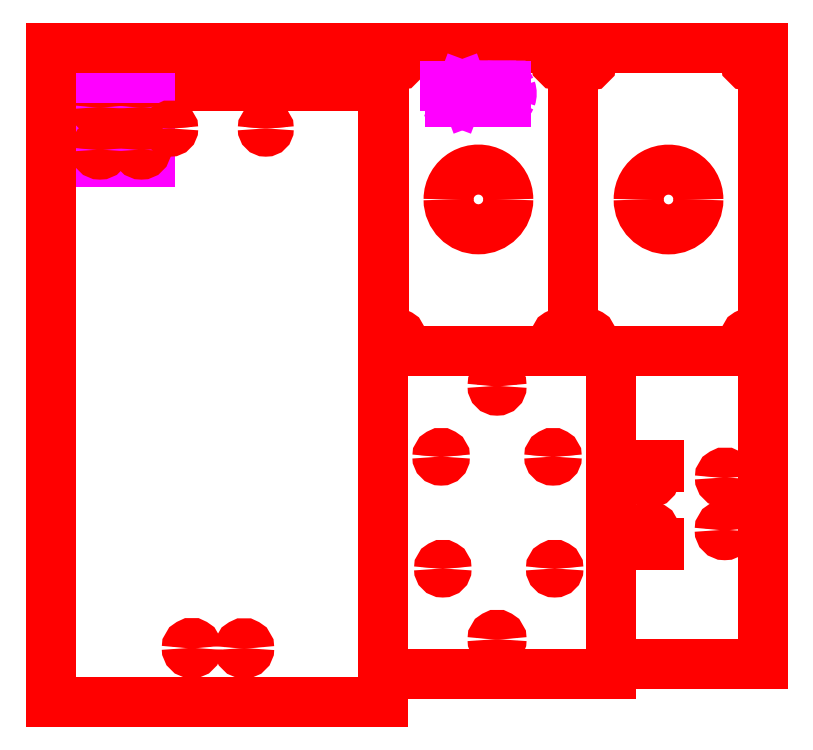
<metadata>
{"format":"dxf","ext":"dxf","renderer":"ezdxf+matplotlib","layout":"modelspace","background":"white","min_lineweight":24,"dpi":150}
</metadata>
<code>
0
SECTION
2
ENTITIES
0
ARC
8
1
10
3.73
20
2.14
30
0
40
0.135
50
180
51
360
0
ARC
8
1
10
3.73
20
2.14
30
0
40
0.135
50
360
51
180
0
ARC
8
1
10
5.109
20
2.133
30
0
40
0.135
50
180
51
360
0
ARC
8
1
10
5.109
20
2.133
30
0
40
0.135
50
360
51
180
0
LINE
8
1
10
8.769
20
17.96
30
0
11
8.769
21
16.96
31
0
0
LINE
8
1
10
8.769
20
16.96
30
0
11
0.006987
21
16.96
31
0
0
LINE
8
1
10
0.006987
20
16.96
30
0
11
0.006987
21
17.96
31
0
0
LINE
8
1
10
0.006987
20
17.96
30
0
11
8.769
21
17.96
31
0
0
LINE
8
6
10
1.072
20
14.96
30
0
11
1.072
21
16.71
31
0
0
LINE
8
6
10
1.072
20
16.71
30
0
11
2.634
21
16.71
31
0
0
LINE
8
6
10
2.634
20
16.71
30
0
11
2.634
21
14.96
31
0
0
LINE
8
6
10
2.634
20
14.96
30
0
11
1.072
21
14.96
31
0
0
ARC
8
1
10
1.307
20
15.28
30
0
40
0.125
50
180
51
360
0
ARC
8
1
10
1.307
20
15.28
30
0
40
0.125
50
360
51
180
0
ARC
8
1
10
1.307
20
16.4
30
0
40
0.125
50
180
51
360
0
ARC
8
1
10
1.307
20
16.4
30
0
40
0.125
50
360
51
180
0
ARC
8
1
10
2.399
20
15.28
30
0
40
0.125
50
180
51
360
0
ARC
8
1
10
2.399
20
15.28
30
0
40
0.125
50
360
51
180
0
ARC
8
1
10
2.399
20
16.4
30
0
40
0.125
50
180
51
360
0
ARC
8
1
10
2.399
20
16.4
30
0
40
0.125
50
360
51
180
0
ARC
8
1
10
1.361
20
17.46
30
0
40
0.125
50
180
51
360
0
ARC
8
1
10
1.361
20
17.46
30
0
40
0.125
50
360
51
180
0
ARC
8
1
10
2.346
20
17.46
30
0
40
0.125
50
180
51
360
0
ARC
8
1
10
2.346
20
17.46
30
0
40
0.125
50
360
51
180
0
LINE
8
6
10
2.634
20
17.18
30
0
11
2.634
21
17.74
31
0
0
LINE
8
6
10
2.634
20
17.74
30
0
11
1.072
21
17.74
31
0
0
LINE
8
6
10
1.072
20
17.74
30
0
11
1.072
21
17.18
31
0
0
LINE
8
6
10
1.072
20
17.18
30
0
11
2.634
21
17.18
31
0
0
ARC
8
1
10
3.16
20
15.84
30
0
40
0.08
50
180
51
360
0
ARC
8
1
10
3.16
20
15.84
30
0
40
0.08
50
360
51
180
0
ARC
8
1
10
5.679
20
15.84
30
0
40
0.08
50
180
51
360
0
ARC
8
1
10
5.679
20
15.84
30
0
40
0.08
50
360
51
180
0
LINE
8
1
10
8.769
20
0.7117
30
0
11
8.769
21
17.96
31
0
0
LINE
8
1
10
8.769
20
17.96
30
0
11
0.006987
21
17.96
31
0
0
LINE
8
1
10
0.006987
20
17.96
30
0
11
0.006987
21
0.7117
31
0
0
LINE
8
1
10
0.006987
20
0.7117
30
0
11
8.769
21
0.7117
31
0
0
LINE
8
1
10
13.79
20
9.969
30
0
11
13.79
21
17.97
31
0
0
LINE
8
1
10
13.79
20
17.97
30
0
11
8.786
21
17.97
31
0
0
LINE
8
1
10
8.786
20
17.97
30
0
11
8.786
21
9.969
31
0
0
LINE
8
1
10
8.786
20
9.969
30
0
11
13.79
21
9.969
31
0
0
ARC
8
1
10
11.29
20
13.97
30
0
40
0.7874
50
180
51
360
0
ARC
8
1
10
11.29
20
13.97
30
0
40
0.7874
50
360
51
180
0
ARC
8
1
10
9.186
20
10.37
30
0
40
0.04921
50
180
51
360
0
ARC
8
1
10
9.186
20
10.37
30
0
40
0.04921
50
360
51
180
0
ARC
8
1
10
13.39
20
10.37
30
0
40
0.04921
50
180
51
360
0
ARC
8
1
10
13.39
20
10.37
30
0
40
0.04921
50
360
51
180
0
ARC
8
1
10
13.39
20
17.57
30
0
40
0.04921
50
180
51
360
0
ARC
8
1
10
13.39
20
17.57
30
0
40
0.04921
50
360
51
180
0
ARC
8
1
10
9.186
20
17.57
30
0
40
0.04921
50
180
51
360
0
ARC
8
1
10
9.186
20
17.57
30
0
40
0.04921
50
360
51
180
0
LINE
8
1
10
13.8
20
9.967
30
0
11
18.8
21
9.967
31
0
0
LINE
8
1
10
18.8
20
9.967
30
0
11
18.8
21
17.97
31
0
0
LINE
8
1
10
18.8
20
17.97
30
0
11
13.8
21
17.97
31
0
0
ARC
8
1
10
16.3
20
13.97
30
0
40
0.7874
50
180
51
360
0
ARC
8
1
10
16.3
20
13.97
30
0
40
0.7874
50
360
51
180
0
ARC
8
1
10
14.2
20
10.37
30
0
40
0.06201
50
180
51
360
0
ARC
8
1
10
14.2
20
10.37
30
0
40
0.06201
50
360
51
180
0
ARC
8
1
10
18.4
20
10.37
30
0
40
0.06201
50
180
51
360
0
ARC
8
1
10
18.4
20
10.37
30
0
40
0.06201
50
360
51
180
0
ARC
8
1
10
18.4
20
17.57
30
0
40
0.06201
50
180
51
360
0
ARC
8
1
10
18.4
20
17.57
30
0
40
0.06201
50
360
51
180
0
ARC
8
1
10
14.2
20
17.57
30
0
40
0.06201
50
180
51
360
0
ARC
8
1
10
14.2
20
17.57
30
0
40
0.06201
50
360
51
180
0
LINE
8
1
10
15.54
20
6.913
30
0
11
16.06
21
6.913
31
0
0
LINE
8
1
10
16.06
20
6.913
30
0
11
16.06
21
6.944
31
0
0
LINE
8
1
10
16.06
20
6.944
30
0
11
15.54
21
6.944
31
0
0
LINE
8
1
10
15.54
20
6.944
30
0
11
15.54
21
6.913
31
0
0
LINE
8
1
10
15.54
20
4.85
30
0
11
16.06
21
4.85
31
0
0
LINE
8
1
10
16.06
20
4.85
30
0
11
16.06
21
4.881
31
0
0
LINE
8
1
10
16.06
20
4.881
30
0
11
15.54
21
4.881
31
0
0
LINE
8
1
10
15.54
20
4.881
30
0
11
15.54
21
4.85
31
0
0
ARC
8
1
10
15.8
20
6.632
30
0
40
0.135
50
180
51
360
0
ARC
8
1
10
15.8
20
6.632
30
0
40
0.135
50
360
51
180
0
ARC
8
1
10
15.8
20
5.219
30
0
40
0.135
50
180
51
360
0
ARC
8
1
10
15.8
20
5.219
30
0
40
0.135
50
360
51
180
0
LINE
8
1
10
14.79
20
1.729
30
0
11
18.79
21
1.729
31
0
0
LINE
8
1
10
18.79
20
1.729
30
0
11
18.79
21
9.969
31
0
0
ARC
8
1
10
17.79
20
6.632
30
0
40
0.135
50
180
51
360
0
ARC
8
1
10
17.79
20
6.632
30
0
40
0.135
50
360
51
180
0
ARC
8
1
10
17.78
20
5.253
30
0
40
0.135
50
180
51
360
0
ARC
8
1
10
17.78
20
5.253
30
0
40
0.135
50
360
51
180
0
LINE
8
1
10
15.54
20
6.944
30
0
11
16.06
21
6.944
31
0
0
LINE
8
1
10
16.06
20
6.944
30
0
11
16.06
21
6.976
31
0
0
LINE
8
1
10
16.06
20
6.976
30
0
11
15.54
21
6.976
31
0
0
LINE
8
1
10
15.54
20
6.976
30
0
11
15.54
21
6.944
31
0
0
LINE
8
1
10
15.54
20
4.881
30
0
11
16.06
21
4.881
31
0
0
LINE
8
1
10
16.06
20
4.881
30
0
11
16.06
21
4.912
31
0
0
LINE
8
1
10
16.06
20
4.912
30
0
11
15.54
21
4.912
31
0
0
LINE
8
1
10
15.54
20
4.912
30
0
11
15.54
21
4.881
31
0
0
LINE
8
1
10
14.78
20
9.959
30
0
11
14.78
21
1.459
31
0
0
LINE
8
1
10
14.78
20
1.459
30
0
11
8.777
21
1.459
31
0
0
ARC
8
1
10
11.78
20
2.369
30
0
40
0.12
50
180
51
360
0
ARC
8
1
10
11.78
20
2.369
30
0
40
0.12
50
360
51
180
0
ARC
8
1
10
11.78
20
9.048
30
0
40
0.12
50
180
51
360
0
ARC
8
1
10
11.78
20
9.048
30
0
40
0.12
50
360
51
180
0
ARC
8
1
10
10.35
20
4.233
30
0
40
0.1
50
180
51
360
0
ARC
8
1
10
10.35
20
4.233
30
0
40
0.1
50
360
51
180
0
ARC
8
1
10
10.3
20
7.183
30
0
40
0.1
50
180
51
360
0
ARC
8
1
10
10.3
20
7.183
30
0
40
0.1
50
360
51
180
0
ARC
8
1
10
13.25
20
7.184
30
0
40
0.1
50
180
51
360
0
ARC
8
1
10
13.25
20
7.184
30
0
40
0.1
50
360
51
180
0
ARC
8
1
10
13.3
20
4.234
30
0
40
0.1
50
180
51
360
0
ARC
8
1
10
13.3
20
4.234
30
0
40
0.1
50
360
51
180
0
LINE
8
6
10
10.4
20
16.97
30
0
11
10.54
21
16.97
31
0
0
LINE
8
6
10
10.54
20
16.97
30
0
11
10.54
21
16.55
31
0
0
LINE
8
6
10
10.54
20
16.97
30
0
11
10.67
21
16.97
31
0
0
LINE
8
6
10
10.7
20
16.55
30
0
11
10.86
21
16.97
31
0
0
LINE
8
6
10
10.86
20
16.97
30
0
11
11.02
21
16.55
31
0
0
LINE
8
6
10
10.76
20
16.64
30
0
11
10.96
21
16.64
31
0
0
LINE
8
6
10
11.05
20
16.97
30
0
11
11.05
21
16.55
31
0
0
LINE
8
6
10
11.07
20
16.97
30
0
11
11.2
21
16.97
31
0
0
ARC
8
6
10
11.2
20
16.87
30
0
40
0.105
50
360
51
90
0
ARC
8
6
10
11.2
20
16.87
30
0
40
0.105
50
270
51
360
0
LINE
8
6
10
11.2
20
16.76
30
0
11
11.07
21
16.76
31
0
0
LINE
8
6
10
11.34
20
16.97
30
0
11
11.34
21
16.55
31
0
0
LINE
8
6
10
11.36
20
16.97
30
0
11
11.49
21
16.97
31
0
0
ARC
8
6
10
11.49
20
16.87
30
0
40
0.105
50
360
51
90
0
ARC
8
6
10
11.49
20
16.87
30
0
40
0.105
50
270
51
360
0
LINE
8
6
10
11.49
20
16.76
30
0
11
11.36
21
16.76
31
0
0
LINE
8
6
10
11.62
20
16.97
30
0
11
11.62
21
16.55
31
0
0
LINE
8
6
10
11.62
20
16.55
30
0
11
11.87
21
16.55
31
0
0
LINE
8
6
10
11.62
20
16.76
30
0
11
11.82
21
16.76
31
0
0
LINE
8
6
10
11.63
20
16.97
30
0
11
11.63
21
16.97
31
0
0
LINE
8
6
10
11.63
20
16.97
30
0
11
11.87
21
16.97
31
0
0
LINE
8
6
10
11.9
20
16.97
30
0
11
11.9
21
16.55
31
0
0
LINE
8
6
10
11.92
20
16.55
30
0
11
12.02
21
16.55
31
0
0
ARC
8
6
10
12
20
16.7
30
0
40
0.1545
50
275.4
51
335.6
0
ARC
8
6
10
11.79
20
16.76
30
0
40
0.3742
50
341.3
51
18.71
0
ARC
8
6
10
12
20
16.82
30
0
40
0.1545
50
24.39
51
84.62
0
LINE
8
6
10
12.02
20
16.97
30
0
11
11.92
21
16.97
31
0
0
ENDSEC
0
EOF

</code>
